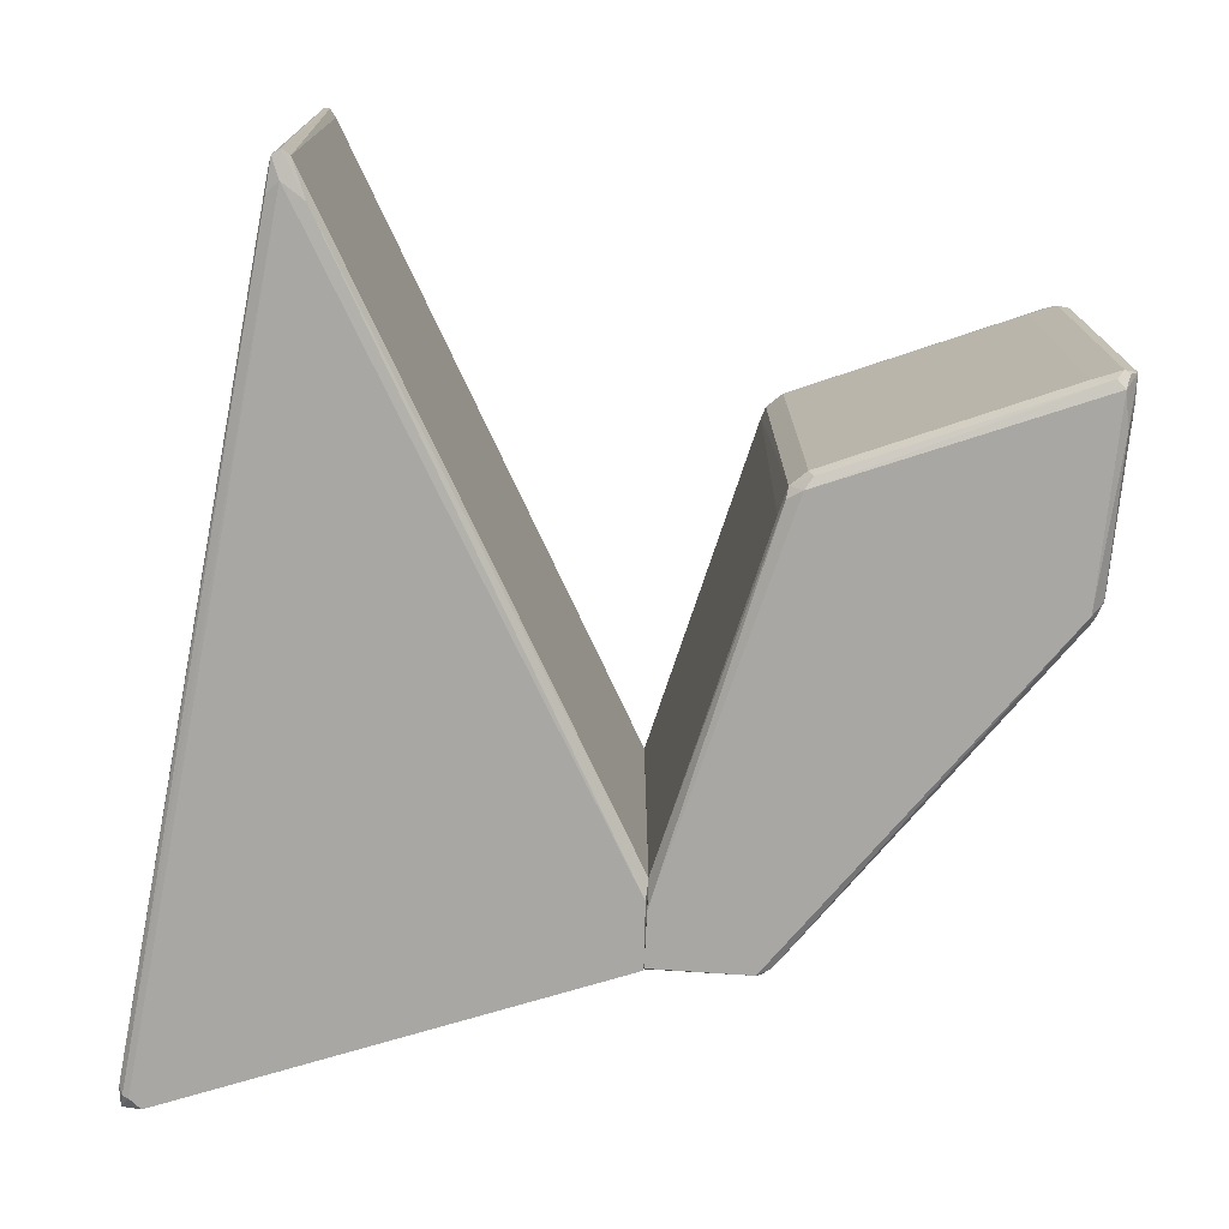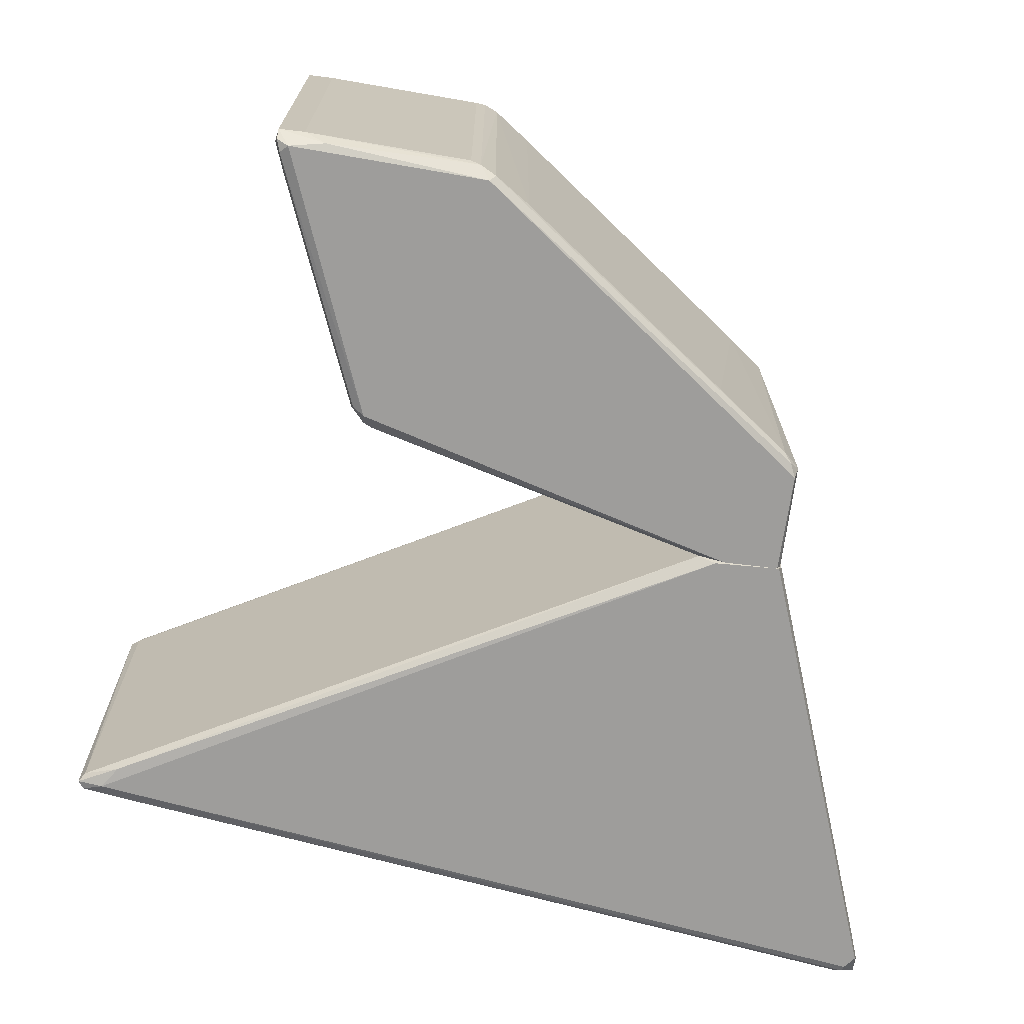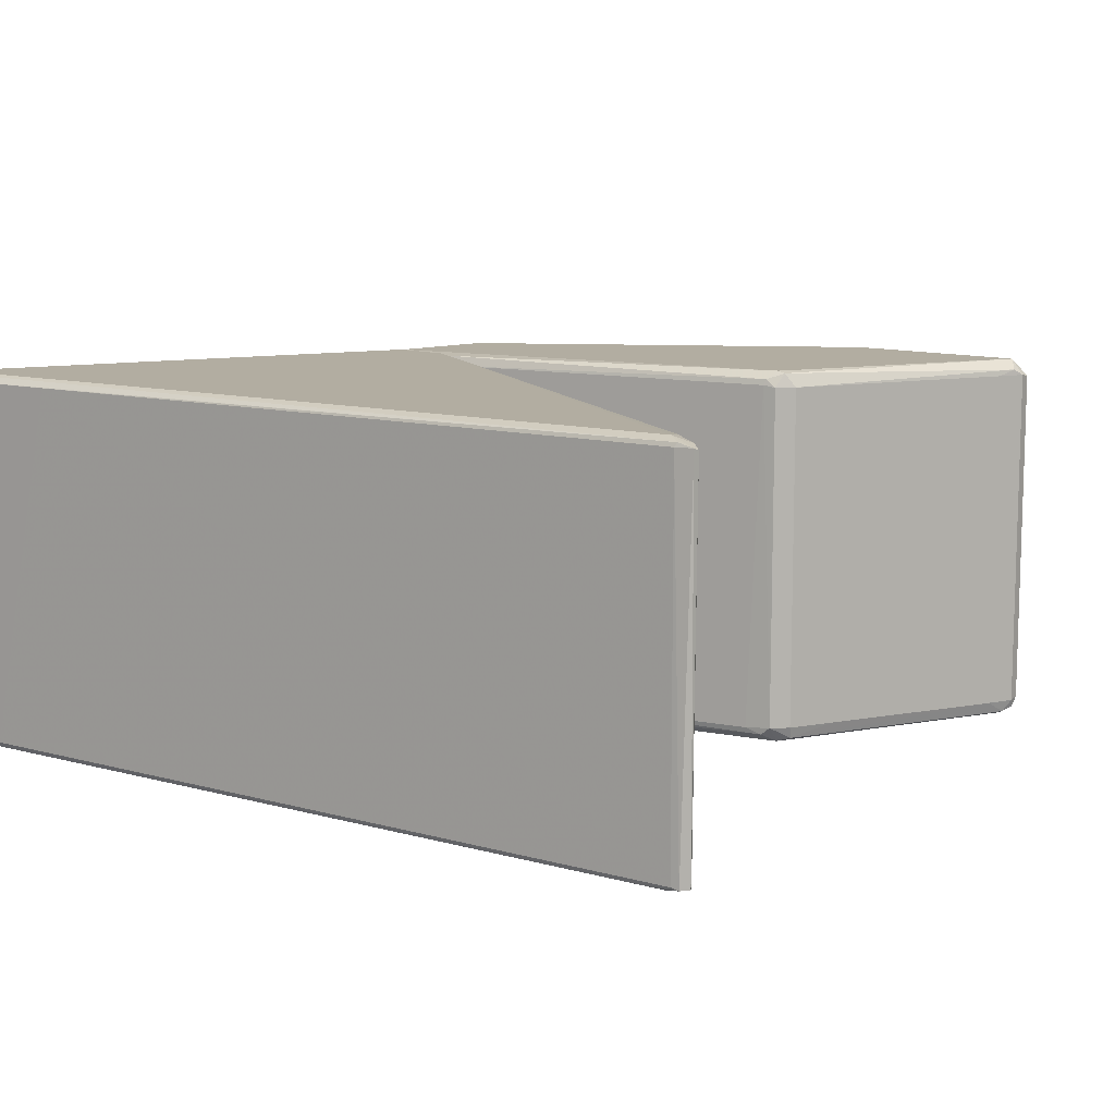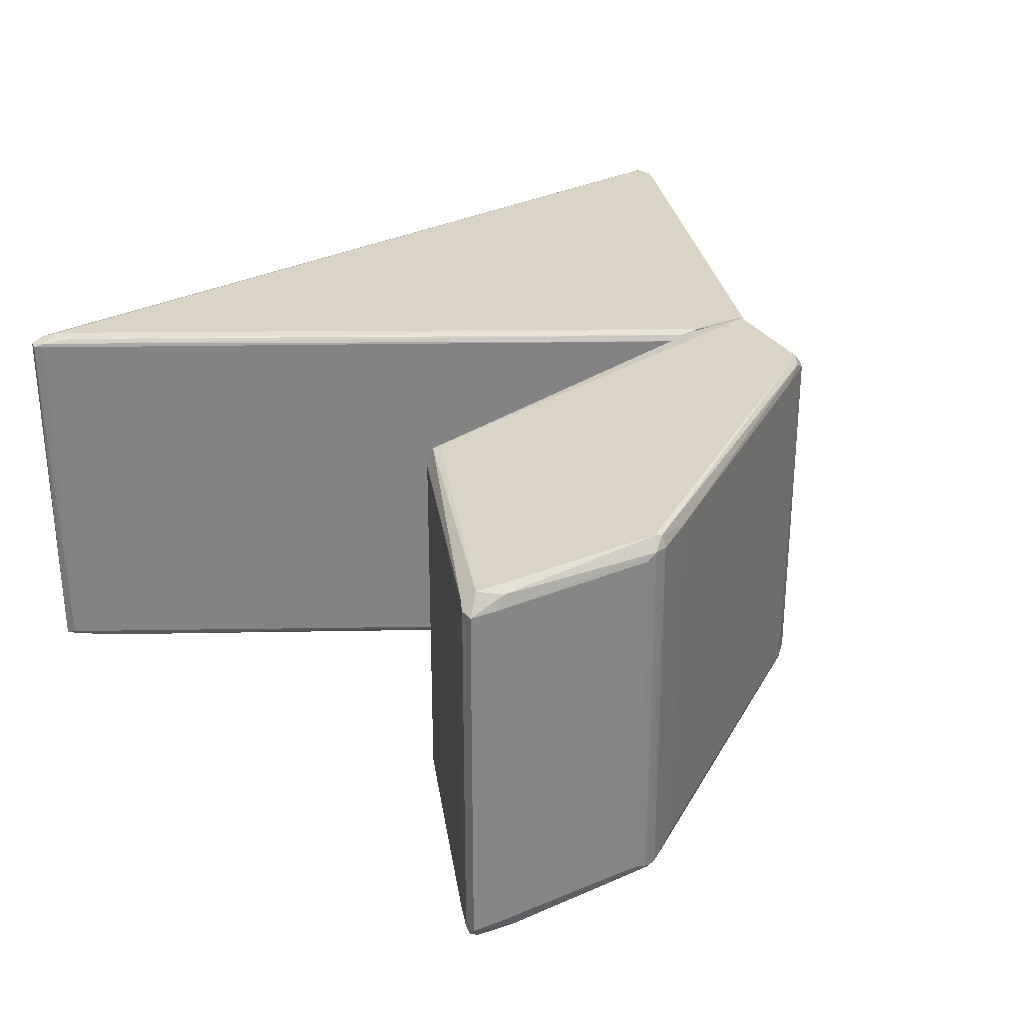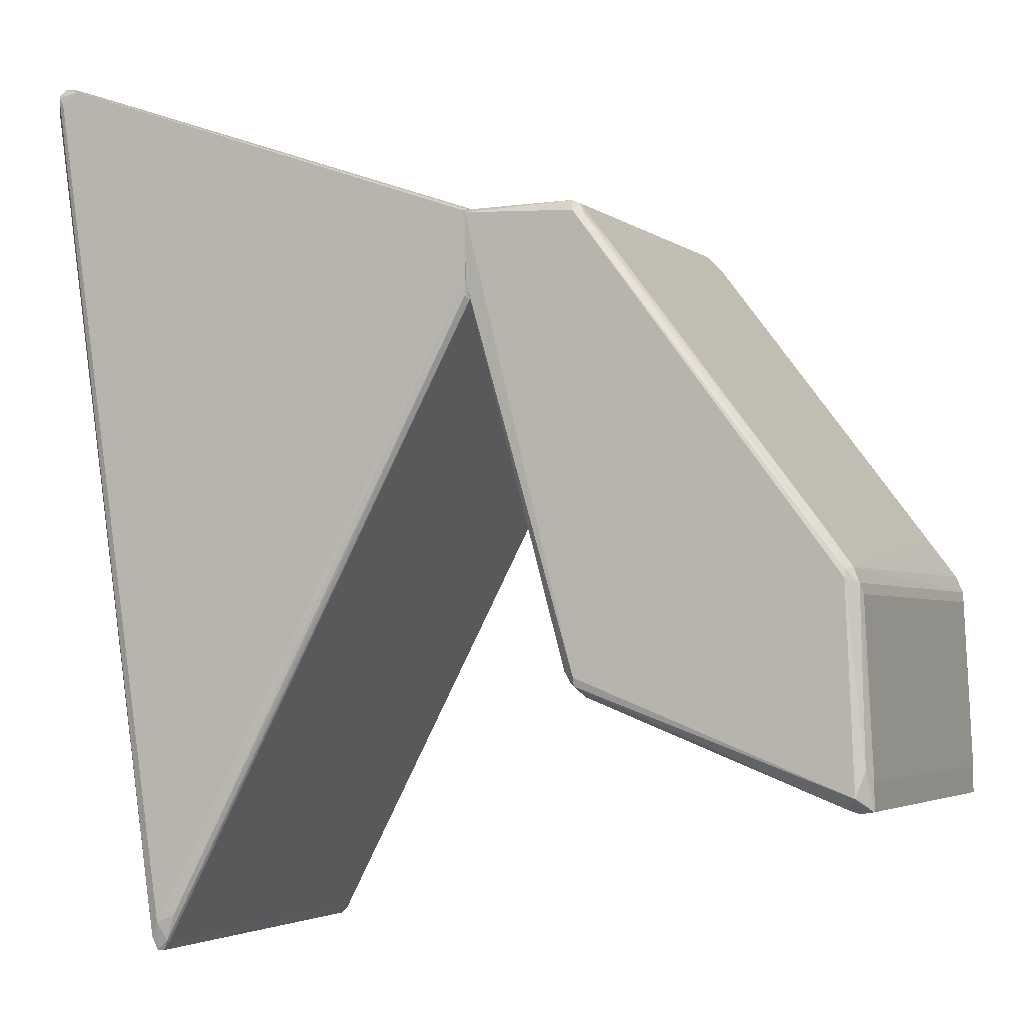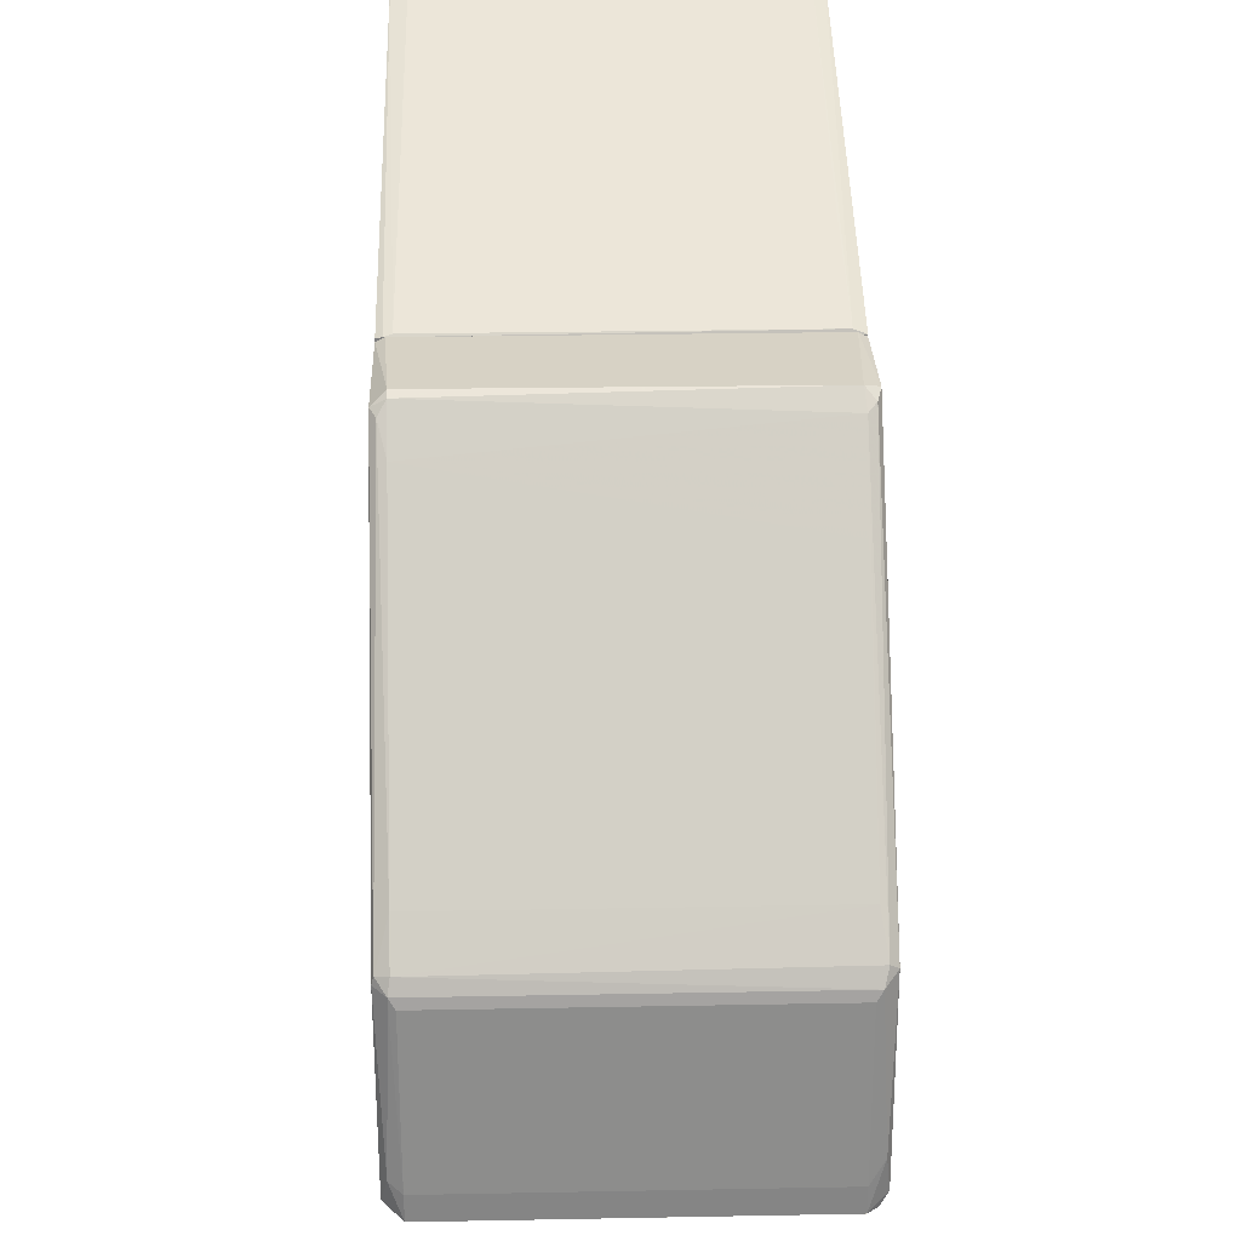
<metadata>
{"format":"obj","ext":"obj","renderer":"f3d","projection":"perspective","resolution":1024,"background":"white","views":[{"elev":-74.6,"azim":-2.9,"up":"+Z"},{"elev":-70.4,"azim":83.0,"up":"+Z"},{"elev":10.5,"azim":-46.5,"up":"+Z"},{"elev":28.9,"azim":60.7,"up":"+Z"},{"elev":-3.4,"azim":24.7,"up":"+Y"},{"elev":28.5,"azim":88.4,"up":"+Y"}]}
</metadata>
<code>
o convex_0
v 0.008117 -0.002499 0.05012
v -0.0528 0.0238 0.000918
v -0.0528 0.0238 0.04908
v -0.03614 -0.08684 0.04908
v 0.008117 0.00558 -0.00013
v -0.03562 -0.08658 0.000652
v 0.008117 -0.005354 0.001173
v -0.04915 0.02588 0.05012
v 0.008117 0.005836 0.04934
v -0.04994 0.02615 -0.00013
v -0.03457 -0.08554 0.04934
v -0.03692 -0.08476 0.000913
v 0.008117 -0.005354 0.04881
v -0.03562 -0.0832 -0.00013
v -0.03562 -0.0832 0.05012
v -0.03457 -0.0858 0.001173
v -0.03692 -0.08476 0.04908
v -0.009846 0.01235 0.001695
v -0.05072 0.02666 0.04829
v 0.007861 0.006102 0.04829
v -0.04681 0.02536 0.001434
v 0.007861 -0.003021 -0.00013
v -0.05254 0.02641 0.000918
v -0.03457 -0.0858 0.04881
v -0.05228 0.02536 0.04986
v 0.007861 0.006102 0.001434
v 0.007861 0.00558 0.05012
v -0.05228 0.02458 0.000131
v -0.04681 0.02536 0.04804
v -0.03275 -0.08112 0.000131
v -0.05228 0.02016 0.000918
v -0.0528 0.02588 0.04908
v -0.03666 -0.08581 0.000652
v -0.05072 0.02666 0.001434
v -0.03666 -0.08502 0.0496
v -0.05072 0.00948 0.04908
v -0.03327 -0.08215 0.04986
v -0.0515 0.02433 0.05012
v -0.05202 0.02667 0.04882
v -0.03535 -0.08685 0.04881
v -0.0515 0.02484 -0.00013
v 0.007861 -0.004843 0.0496
v -0.03718 -0.08164 0.000391
f 33 12 43
f 5 1 7
f 1 5 9
f 7 1 13
f 10 5 14
f 1 8 15
f 4 11 15
f 7 13 16
f 8 9 20
f 5 7 22
f 14 5 22
f 13 11 24
f 16 13 24
f 9 5 26
f 5 10 26
f 20 9 26
f 18 20 26
f 10 21 26
f 21 18 26
f 8 1 27
f 9 8 27
f 1 9 27
f 2 23 28
f 19 8 29
f 8 20 29
f 20 18 29
f 21 19 29
f 18 21 29
f 6 14 30
f 16 6 30
f 7 16 30
f 22 7 30
f 14 22 30
f 3 2 31
f 2 28 31
f 2 3 32
f 23 2 32
f 3 25 32
f 6 4 33
f 14 6 33
f 17 12 33
f 4 17 33
f 19 21 34
f 21 10 34
f 10 23 34
f 4 15 35
f 17 4 35
f 25 3 35
f 12 17 36
f 3 31 36
f 31 12 36
f 35 3 36
f 17 35 36
f 1 15 37
f 15 11 37
f 15 8 38
f 8 25 38
f 35 15 38
f 25 35 38
f 8 19 39
f 25 8 39
f 23 32 39
f 32 25 39
f 19 34 39
f 34 23 39
f 4 6 40
f 11 4 40
f 6 16 40
f 24 11 40
f 16 24 40
f 10 14 41
f 23 10 41
f 14 28 41
f 28 23 41
f 13 1 42
f 11 13 42
f 1 37 42
f 37 11 42
f 28 14 43
f 12 31 43
f 31 28 43
f 14 33 43
o convex_1
v 0.05864 -0.06341 0.04777
v 0.008123 -0.005357 0.001434
v 0.008123 -0.005357 0.04856
v 0.02115 -0.05221 0.001955
v 0.05629 -0.03868 0.000913
v 0.0227 0.00558 0.04829
v 0.02245 -0.05274 0.04986
v 0.05759 -0.0668 0.000918
v 0.02115 0.005572 -0.00013
v 0.05603 -0.0392 0.04986
v 0.008123 0.005315 0.05012
v 0.008123 0.005315 -0.00013
v 0.05577 -0.06654 0.04881
v 0.02375 -0.05378 0.000391
v 0.05707 -0.06524 -0.00013
v 0.02401 0.004011 0.001434
v 0.02062 -0.05066 0.04829
v 0.05759 -0.04206 0.002216
v 0.05655 -0.03894 0.04829
v 0.05707 -0.06524 0.05012
v 0.02323 -0.05404 0.04804
v 0.05343 -0.06576 0.001955
v 0.02245 0.004534 0.05012
v 0.05864 -0.0668 0.002221
v 0.0227 -0.05222 -0.00013
v 0.05759 -0.04206 0.04778
v 0.05577 -0.03946 -0.00013
v 0.02192 0.006102 0.001695
v 0.008128 0.005837 0.04908
v 0.02323 -0.05404 0.001955
v 0.02245 -0.05169 0.05012
v 0.05291 -0.03399 0.04829
v 0.05864 -0.0668 0.04777
v 0.02167 0.006102 0.04829
v 0.008123 0.005837 0.000913
v 0.05291 -0.03399 0.001695
v 0.02661 0.000631 0.04829
v 0.0201 -0.04883 0.001695
v 0.05603 -0.04024 0.05012
v 0.008123 -0.001969 -0.00013
v 0.008123 -0.003273 0.04986
v 0.05343 -0.06576 0.04804
v 0.05864 -0.06341 0.002221
v 0.05707 -0.06706 0.001955
v 0.02115 -0.05221 0.04804
v 0.05733 -0.04077 0.001439
v 0.02297 0.004792 0.000391
v 0.02089 -0.05091 0.000913
v 0.02922 -0.05638 0.001955
v 0.05811 -0.06211 0.04934
v 0.05707 -0.06706 0.04804
v 0.03156 -0.005879 0.001695
v 0.05785 -0.06055 0.000396
v 0.02375 0.004011 0.04934
v 0.02089 -0.05091 0.04908
v 0.05733 -0.04077 0.04855
v 0.05603 -0.06628 0.000391
f 87 65 100
f 45 46 54
f 45 54 55
f 55 52 58
f 50 56 63
f 56 50 64
f 54 63 66
f 51 58 67
f 57 47 68
f 55 58 68
f 44 61 69
f 58 52 70
f 49 59 71
f 47 57 73
f 64 47 73
f 50 63 74
f 63 54 74
f 53 62 75
f 67 44 76
f 66 49 77
f 54 66 77
f 49 71 77
f 72 54 77
f 72 77 78
f 52 55 78
f 55 54 78
f 71 52 78
f 54 72 78
f 77 71 78
f 48 59 79
f 62 48 79
f 75 62 79
f 59 49 80
f 46 45 81
f 60 46 81
f 47 60 81
f 53 66 82
f 66 63 82
f 45 55 83
f 55 68 83
f 54 46 84
f 74 54 84
f 56 64 85
f 61 44 86
f 44 67 86
f 51 67 87
f 67 76 87
f 85 65 87
f 60 47 88
f 64 50 88
f 47 64 88
f 48 62 89
f 69 61 89
f 70 48 89
f 61 86 89
f 59 48 90
f 48 70 90
f 70 52 90
f 52 71 90
f 71 59 90
f 68 47 91
f 81 45 91
f 47 81 91
f 45 83 91
f 83 68 91
f 57 65 92
f 73 57 92
f 64 73 92
f 85 64 92
f 65 85 92
f 76 44 93
f 63 76 93
f 82 63 93
f 63 56 94
f 76 63 94
f 56 85 94
f 87 76 94
f 85 87 94
f 79 59 95
f 75 79 95
f 80 75 95
f 59 80 95
f 67 58 96
f 58 70 96
f 86 67 96
f 70 89 96
f 89 86 96
f 49 66 97
f 66 53 97
f 53 75 97
f 75 80 97
f 80 49 97
f 46 60 98
f 50 74 98
f 84 46 98
f 74 84 98
f 60 88 98
f 88 50 98
f 62 53 99
f 44 69 99
f 53 82 99
f 89 62 99
f 69 89 99
f 93 44 99
f 82 93 99
f 58 51 100
f 65 57 100
f 57 68 100
f 68 58 100
f 51 87 100

</code>
